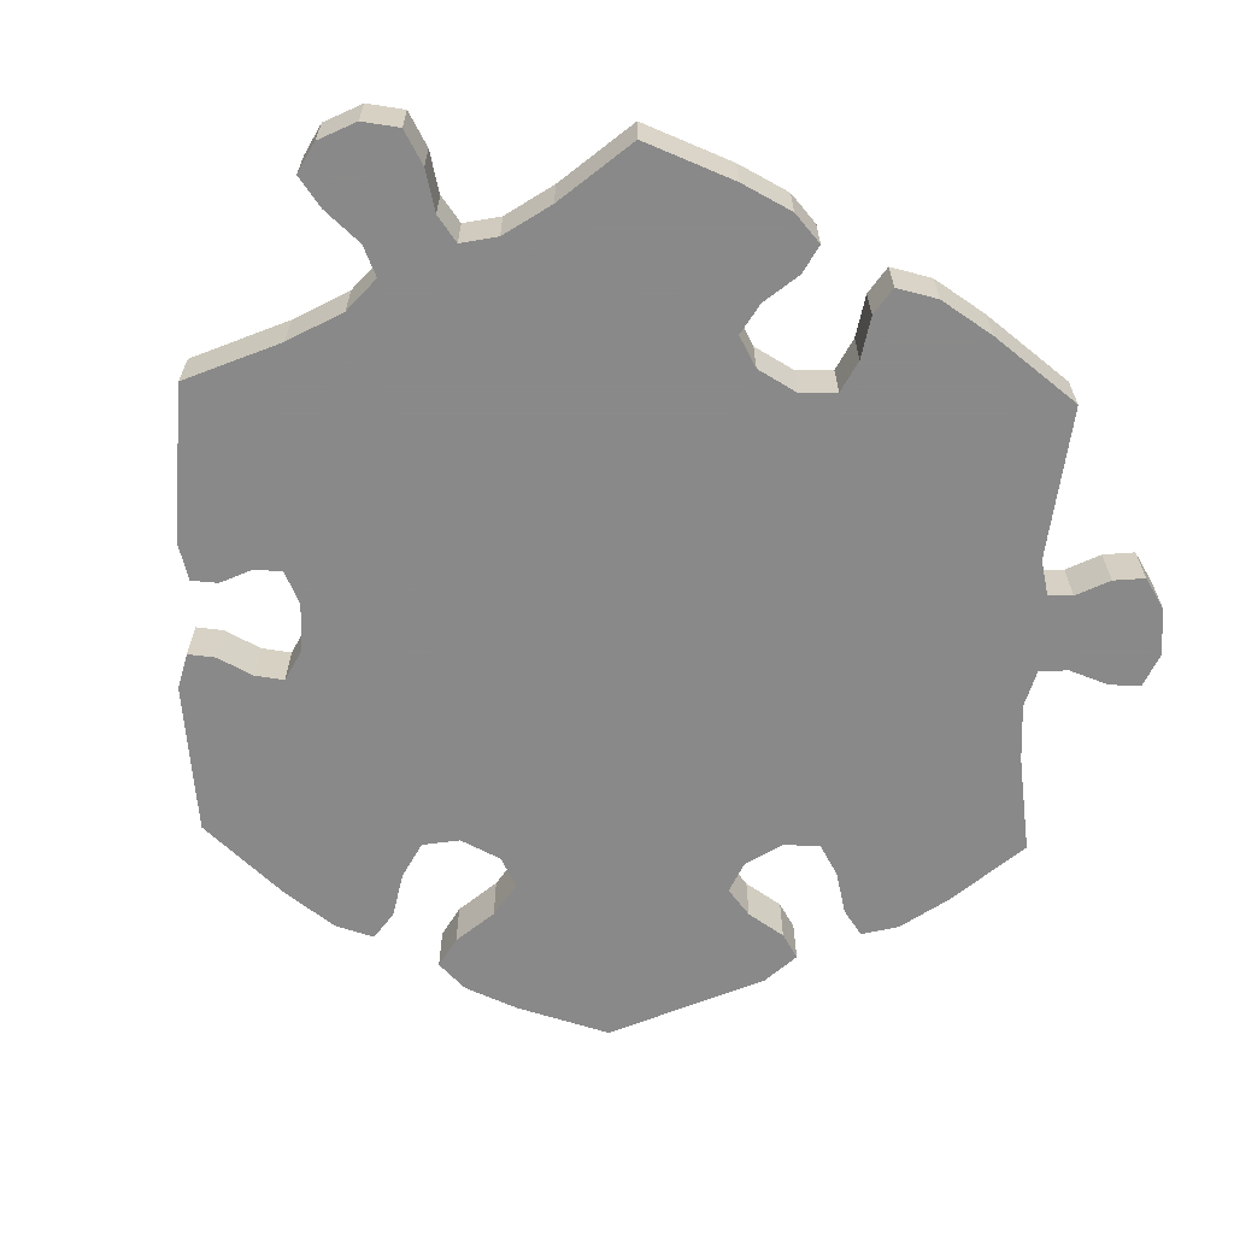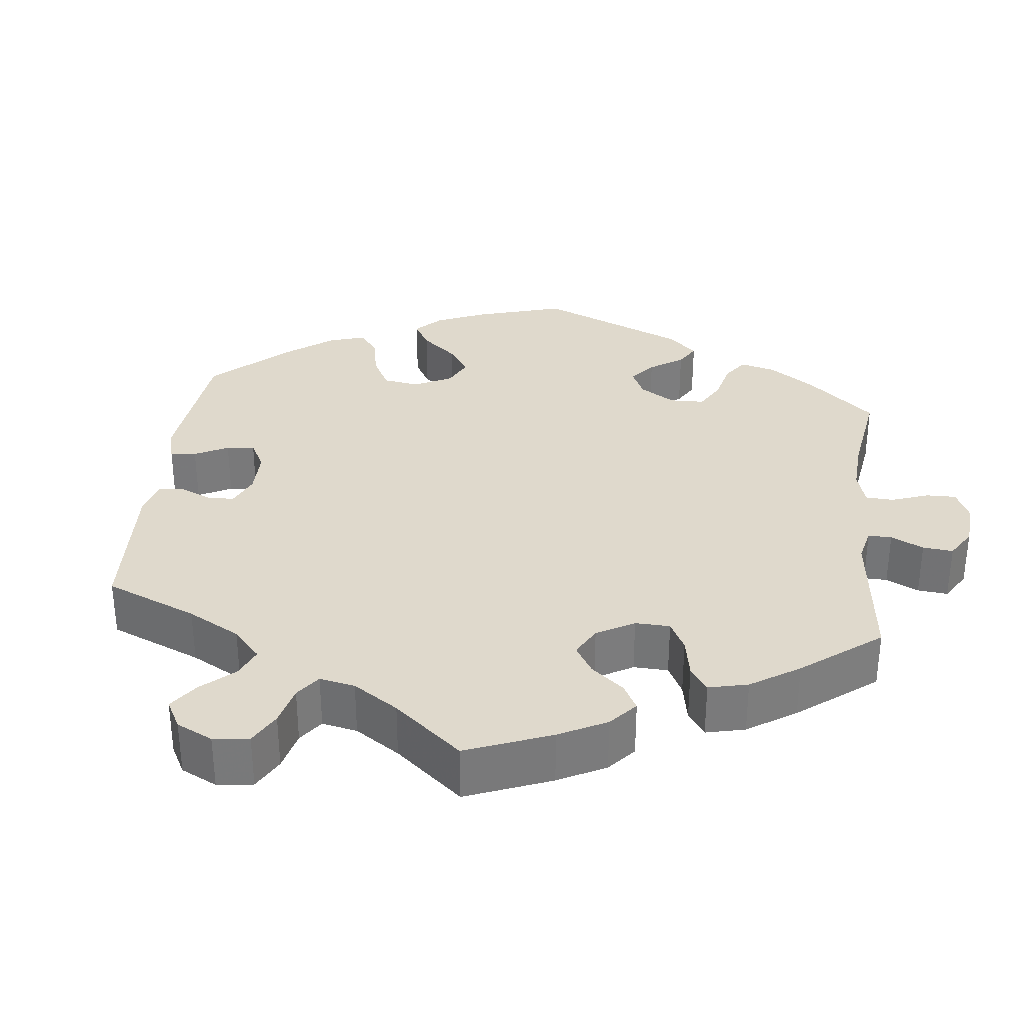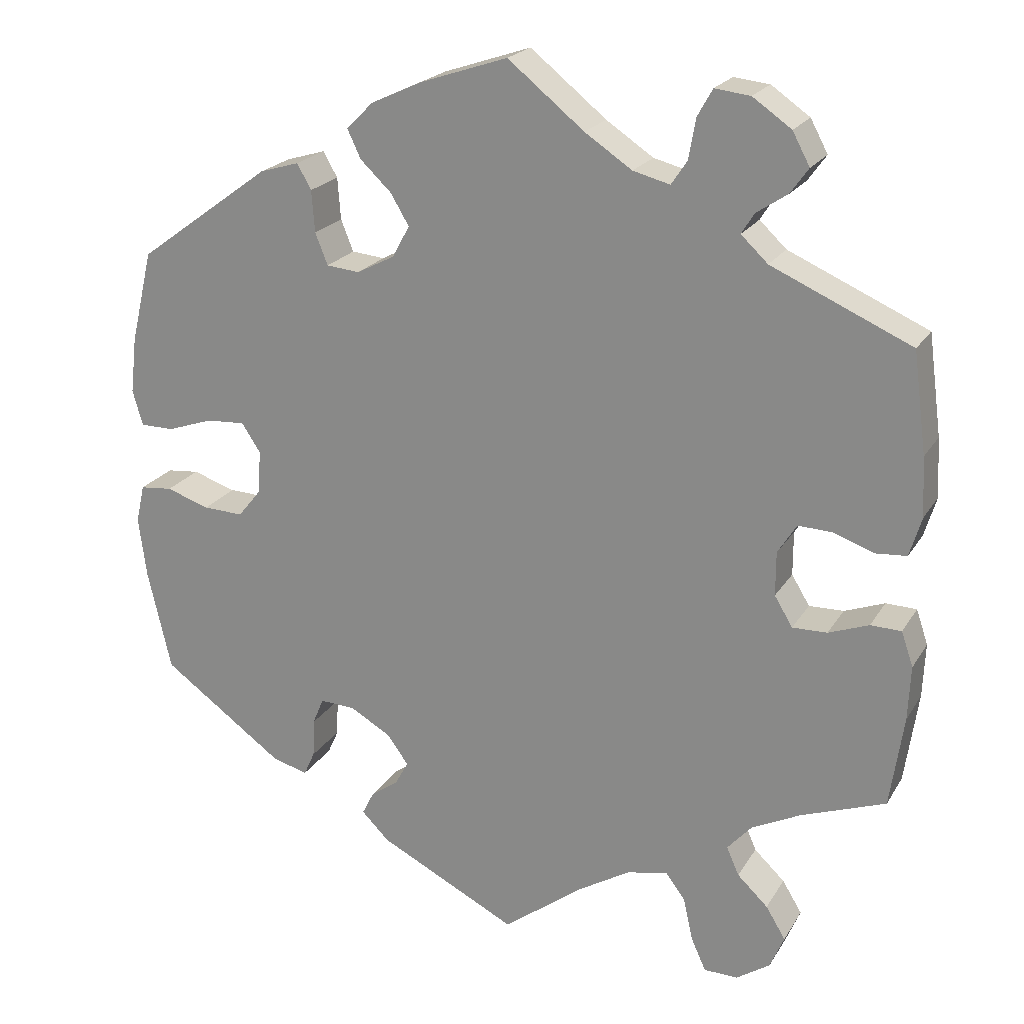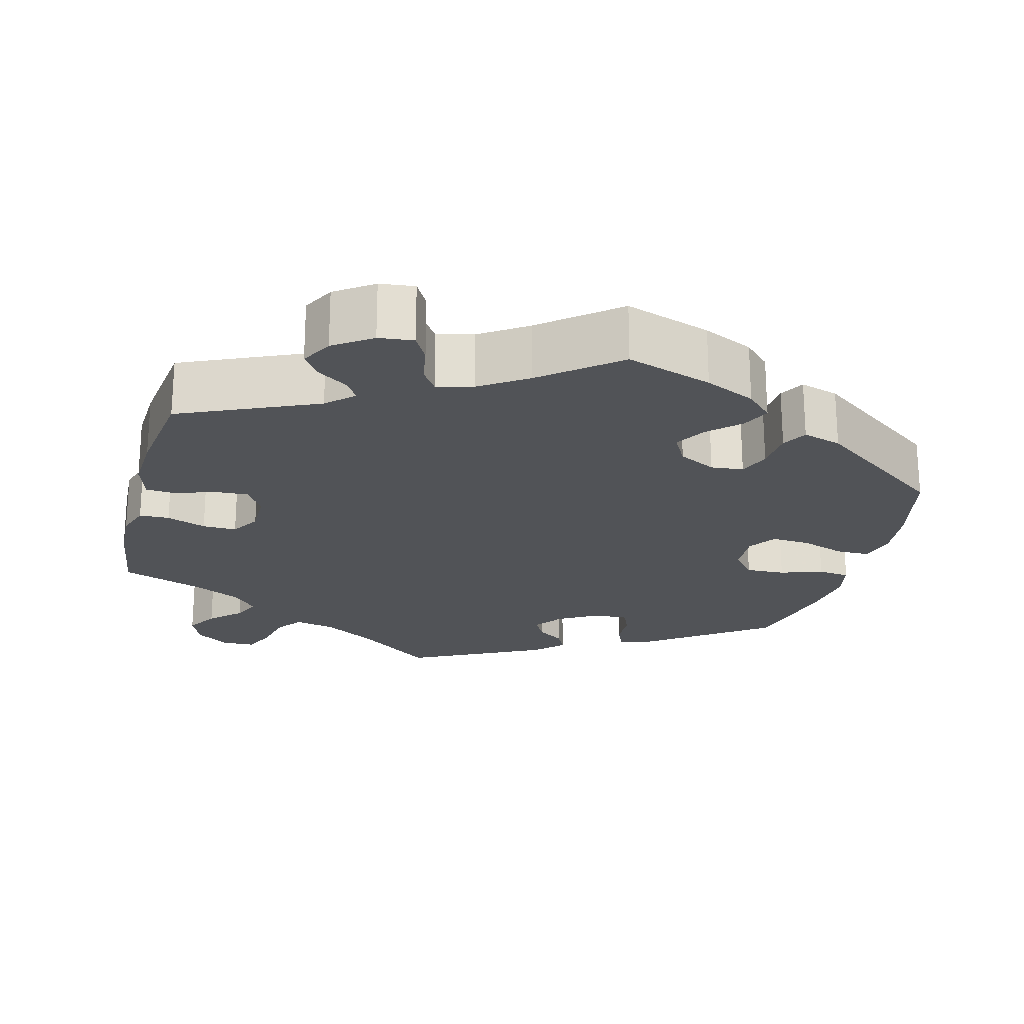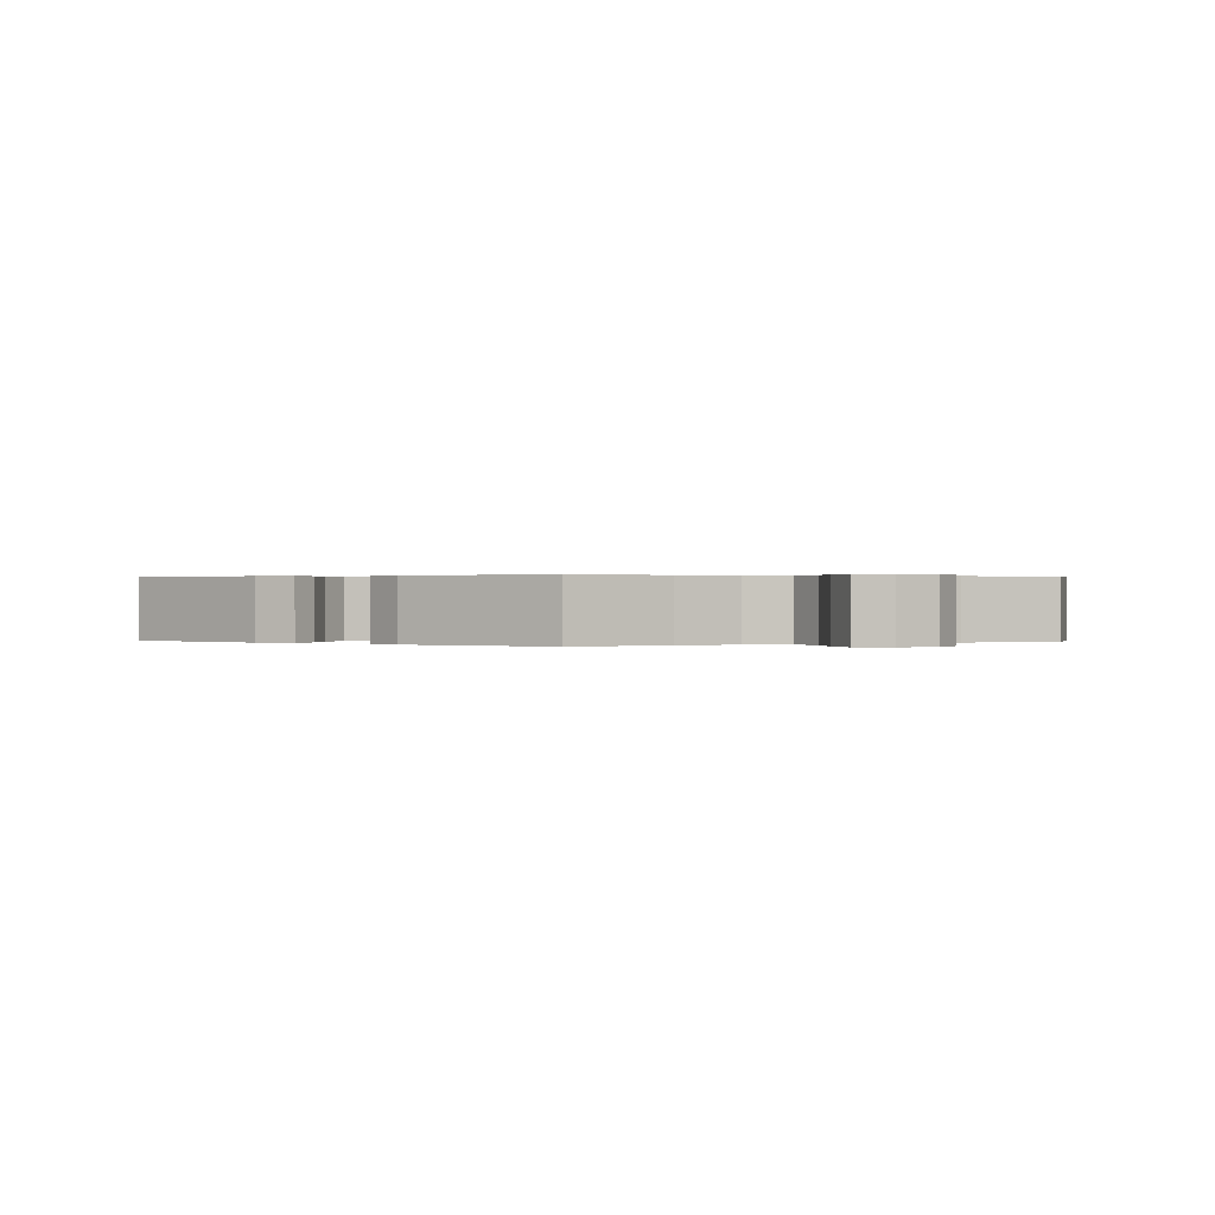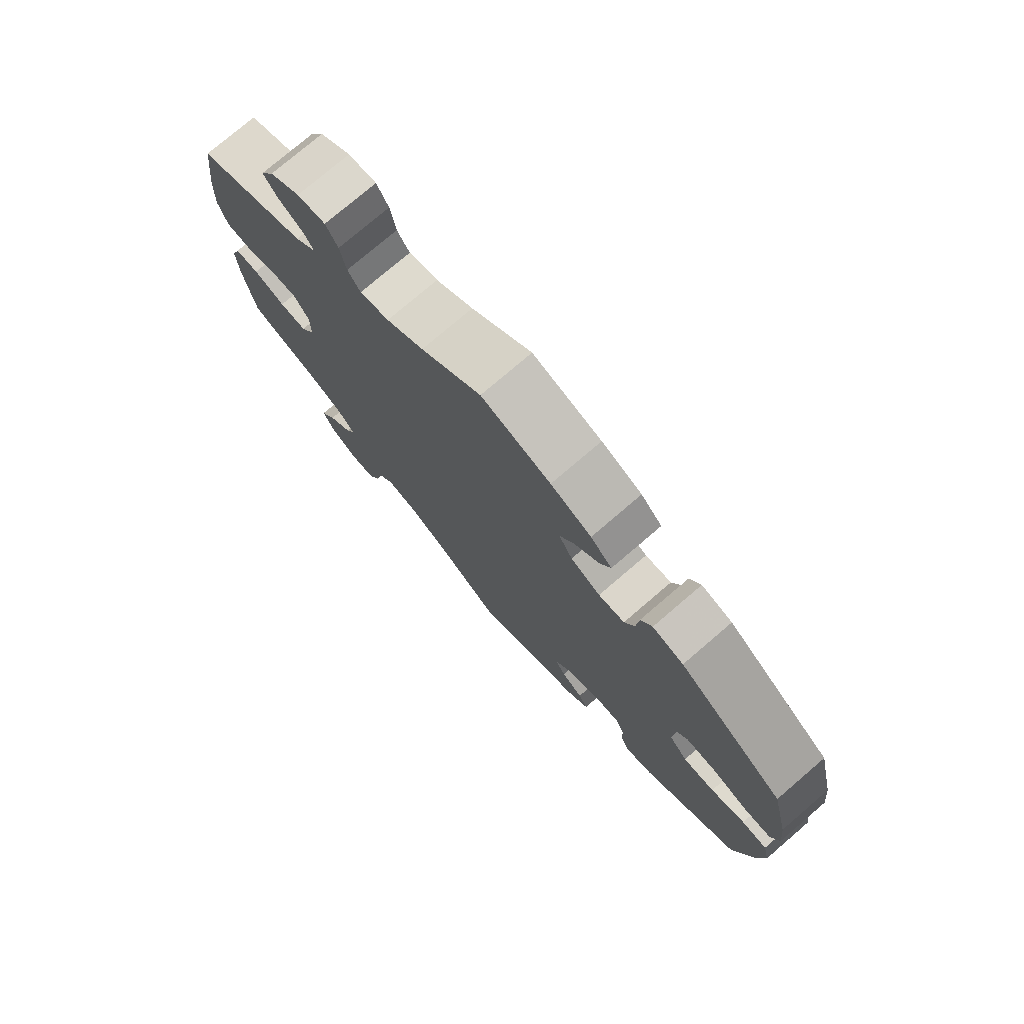
<metadata>
{"format":"obj","ext":"obj","renderer":"f3d","projection":"perspective","resolution":1024,"background":"white","views":[{"elev":-63.3,"azim":-121.6,"up":"+Y"},{"elev":32.3,"azim":-113.4,"up":"+Y"},{"elev":21.5,"azim":-156.7,"up":"+Z"},{"elev":-22.0,"azim":-14.6,"up":"+Y"},{"elev":0.3,"azim":-174.8,"up":"+Y"},{"elev":76.5,"azim":49.4,"up":"+Z"}]}
</metadata>
<code>
v -0.103 0.07 -0.5
v -0.169 0.07 -0.46
v -0.221 0.07 -0.449
v -0.246 0.07 -0.482
v -0.258 0.07 -0.537
v -0.277 0.07 -0.579
v -0.32 0.07 -0.58
v -0.363 0.07 -0.551
v -0.381 0.07 -0.508
v -0.356 0.07 -0.467
v -0.317 0.07 -0.43
v -0.301 0.07 -0.394
v -0.332 0.07 -0.359
v -0.394 0.07 -0.328
v -0.501 0.07 -0.289
v -0.518 0.07 -0.172
v -0.521 0.07 -0.103
v -0.506 0.07 -0.059
v -0.467 0.07 -0.058
v -0.416 0.07 -0.077
v -0.372 0.07 -0.078
v -0.349 0.07 -0.04
v -0.349 0.07 0.016
v -0.373 0.07 0.054
v -0.417 0.07 0.052
v -0.468 0.07 0.034
v -0.507 0.07 0.037
v -0.522 0.07 0.087
v -0.518 0.07 0.162
v -0.501 0.07 0.289
v -0.324 0.07 0.367
v -0.29 0.07 0.399
v -0.306 0.07 0.425
v -0.345 0.07 0.451
v -0.368 0.07 0.483
v -0.346 0.07 0.524
v -0.297 0.07 0.558
v -0.252 0.07 0.563
v -0.233 0.07 0.529
v -0.224 0.07 0.478
v -0.204 0.07 0.448
v -0.157 0.07 0.46
v -0.097 0.07 0.5
v 0 0.07 0.578
v 0.111 0.07 0.541
v 0.176 0.07 0.511
v 0.21 0.07 0.477
v 0.193 0.07 0.441
v 0.153 0.07 0.403
v 0.13 0.07 0.364
v 0.152 0.07 0.324
v 0.2 0.07 0.299
v 0.242 0.07 0.303
v 0.258 0.07 0.343
v 0.262 0.07 0.396
v 0.28 0.07 0.428
v 0.33 0.07 0.413
v 0.5 0.07 0.289
v 0.528 0.07 0.171
v 0.536 0.07 0.1
v 0.523 0.07 0.055
v 0.48 0.07 0.055
v 0.422 0.07 0.075
v 0.373 0.07 0.078
v 0.349 0.07 0.042
v 0.352 0.07 -0.013
v 0.382 0.07 -0.05
v 0.433 0.07 -0.048
v 0.488 0.07 -0.03
v 0.529 0.07 -0.034
v 0.54 0.07 -0.083
v 0.53 0.07 -0.16
v 0.5 0.07 -0.289
v 0.344 0.07 -0.401
v 0.299 0.07 -0.413
v 0.285 0.07 -0.382
v 0.283 0.07 -0.333
v 0.269 0.07 -0.299
v 0.224 0.07 -0.301
v 0.172 0.07 -0.331
v 0.145 0.07 -0.368
v 0.162 0.07 -0.399
v 0.197 0.07 -0.424
v 0.212 0.07 -0.454
v 0.177 0.07 -0.489
v 0 0.07 -0.578
v -0.103 0 -0.5
v -0.169 0 -0.46
v -0.221 0 -0.449
v -0.246 0 -0.482
v -0.258 0 -0.537
v -0.277 0 -0.579
v -0.32 0 -0.58
v -0.363 0 -0.551
v -0.381 0 -0.508
v -0.356 0 -0.467
v -0.317 0 -0.43
v -0.301 0 -0.394
v -0.332 0 -0.359
v -0.394 0 -0.328
v -0.501 0 -0.289
v -0.518 0 -0.172
v -0.521 0 -0.103
v -0.506 0 -0.059
v -0.467 0 -0.058
v -0.416 0 -0.077
v -0.372 0 -0.078
v -0.349 0 -0.04
v -0.349 0 0.016
v -0.373 0 0.054
v -0.417 0 0.052
v -0.468 0 0.034
v -0.507 0 0.037
v -0.522 0 0.087
v -0.518 0 0.162
v -0.501 0 0.289
v -0.324 0 0.367
v -0.29 0 0.399
v -0.306 0 0.425
v -0.345 0 0.451
v -0.368 0 0.483
v -0.346 0 0.524
v -0.297 0 0.558
v -0.252 0 0.563
v -0.233 0 0.529
v -0.224 0 0.478
v -0.204 0 0.448
v -0.157 0 0.46
v -0.097 0 0.5
v 0 0 0.578
v 0.111 0 0.541
v 0.176 0 0.511
v 0.21 0 0.477
v 0.193 0 0.441
v 0.153 0 0.403
v 0.13 0 0.364
v 0.152 0 0.324
v 0.2 0 0.299
v 0.242 0 0.303
v 0.258 0 0.343
v 0.262 0 0.396
v 0.28 0 0.428
v 0.33 0 0.413
v 0.5 0 0.289
v 0.528 0 0.171
v 0.536 0 0.1
v 0.523 0 0.055
v 0.48 0 0.055
v 0.422 0 0.075
v 0.373 0 0.078
v 0.349 0 0.042
v 0.352 0 -0.013
v 0.382 0 -0.05
v 0.433 0 -0.048
v 0.488 0 -0.03
v 0.529 0 -0.034
v 0.54 0 -0.083
v 0.53 0 -0.16
v 0.5 0 -0.289
v 0.344 0 -0.401
v 0.299 0 -0.413
v 0.285 0 -0.382
v 0.283 0 -0.333
v 0.269 0 -0.299
v 0.224 0 -0.301
v 0.172 0 -0.331
v 0.145 0 -0.368
v 0.162 0 -0.399
v 0.197 0 -0.424
v 0.212 0 -0.454
v 0.177 0 -0.489
v 0 0 -0.578
f 85 86 1
f 82 83 84 85
f 81 82 85 1
f 80 81 1 2
f 79 80 2 3
f 74 75 76 77
f 74 77 78
f 73 74 78
f 72 73 78
f 71 72 78 79
f 68 69 70 71
f 67 68 71 79
f 60 61 62 63
f 60 63 64
f 59 60 64
f 58 59 64
f 57 58 64 65
f 54 55 56 57
f 53 54 57 65
f 46 47 48 49
f 46 49 50
f 43 44 45 46
f 42 43 46 50
f 41 42 50 51
f 37 38 39 40
f 37 40 41
f 36 37 41
f 33 34 35 36
f 32 33 36 41
f 31 32 41 51
f 25 26 27 28
f 24 25 28 29
f 17 18 19 20
f 17 20 21
f 14 15 16 17
f 13 14 17 21
f 12 13 21 22
f 8 9 10 11
f 8 11 12
f 7 8 12
f 4 5 6 7
f 4 7 12
f 3 4 12 22
f 66 67 79 3
f 52 53 65 66
f 24 29 30 31
f 23 24 31 51
f 23 51 52 66
f 3 22 23 66
f 87 172 171
f 171 170 169 168
f 87 171 168 167
f 88 87 167 166
f 89 88 166 165
f 163 162 161 160
f 164 163 160
f 164 160 159
f 164 159 158
f 165 164 158 157
f 157 156 155 154
f 165 157 154 153
f 149 148 147 146
f 150 149 146
f 150 146 145
f 150 145 144
f 151 150 144 143
f 143 142 141 140
f 151 143 140 139
f 135 134 133 132
f 136 135 132
f 132 131 130 129
f 136 132 129 128
f 137 136 128 127
f 126 125 124 123
f 127 126 123
f 127 123 122
f 122 121 120 119
f 127 122 119 118
f 137 127 118 117
f 114 113 112 111
f 115 114 111 110
f 106 105 104 103
f 107 106 103
f 103 102 101 100
f 107 103 100 99
f 108 107 99 98
f 97 96 95 94
f 98 97 94
f 98 94 93
f 93 92 91 90
f 98 93 90
f 108 98 90 89
f 89 165 153 152
f 152 151 139 138
f 117 116 115 110
f 137 117 110 109
f 152 138 137 109
f 152 109 108 89
f 1 87 88 2
f 2 88 89 3
f 3 89 90 4
f 4 90 91 5
f 5 91 92 6
f 6 92 93 7
f 7 93 94 8
f 8 94 95 9
f 9 95 96 10
f 10 96 97 11
f 11 97 98 12
f 12 98 99 13
f 13 99 100 14
f 14 100 101 15
f 15 101 102 16
f 16 102 103 17
f 17 103 104 18
f 18 104 105 19
f 19 105 106 20
f 20 106 107 21
f 21 107 108 22
f 22 108 109 23
f 23 109 110 24
f 24 110 111 25
f 25 111 112 26
f 26 112 113 27
f 27 113 114 28
f 28 114 115 29
f 29 115 116 30
f 30 116 117 31
f 31 117 118 32
f 32 118 119 33
f 33 119 120 34
f 34 120 121 35
f 35 121 122 36
f 36 122 123 37
f 37 123 124 38
f 38 124 125 39
f 39 125 126 40
f 40 126 127 41
f 41 127 128 42
f 42 128 129 43
f 43 129 130 44
f 44 130 131 45
f 45 131 132 46
f 46 132 133 47
f 47 133 134 48
f 48 134 135 49
f 49 135 136 50
f 50 136 137 51
f 51 137 138 52
f 52 138 139 53
f 53 139 140 54
f 54 140 141 55
f 55 141 142 56
f 56 142 143 57
f 57 143 144 58
f 58 144 145 59
f 59 145 146 60
f 60 146 147 61
f 61 147 148 62
f 62 148 149 63
f 63 149 150 64
f 64 150 151 65
f 65 151 152 66
f 66 152 153 67
f 67 153 154 68
f 68 154 155 69
f 69 155 156 70
f 70 156 157 71
f 71 157 158 72
f 72 158 159 73
f 73 159 160 74
f 74 160 161 75
f 75 161 162 76
f 76 162 163 77
f 77 163 164 78
f 78 164 165 79
f 79 165 166 80
f 80 166 167 81
f 81 167 168 82
f 82 168 169 83
f 83 169 170 84
f 84 170 171 85
f 85 171 172 86
f 86 172 87 1

</code>
